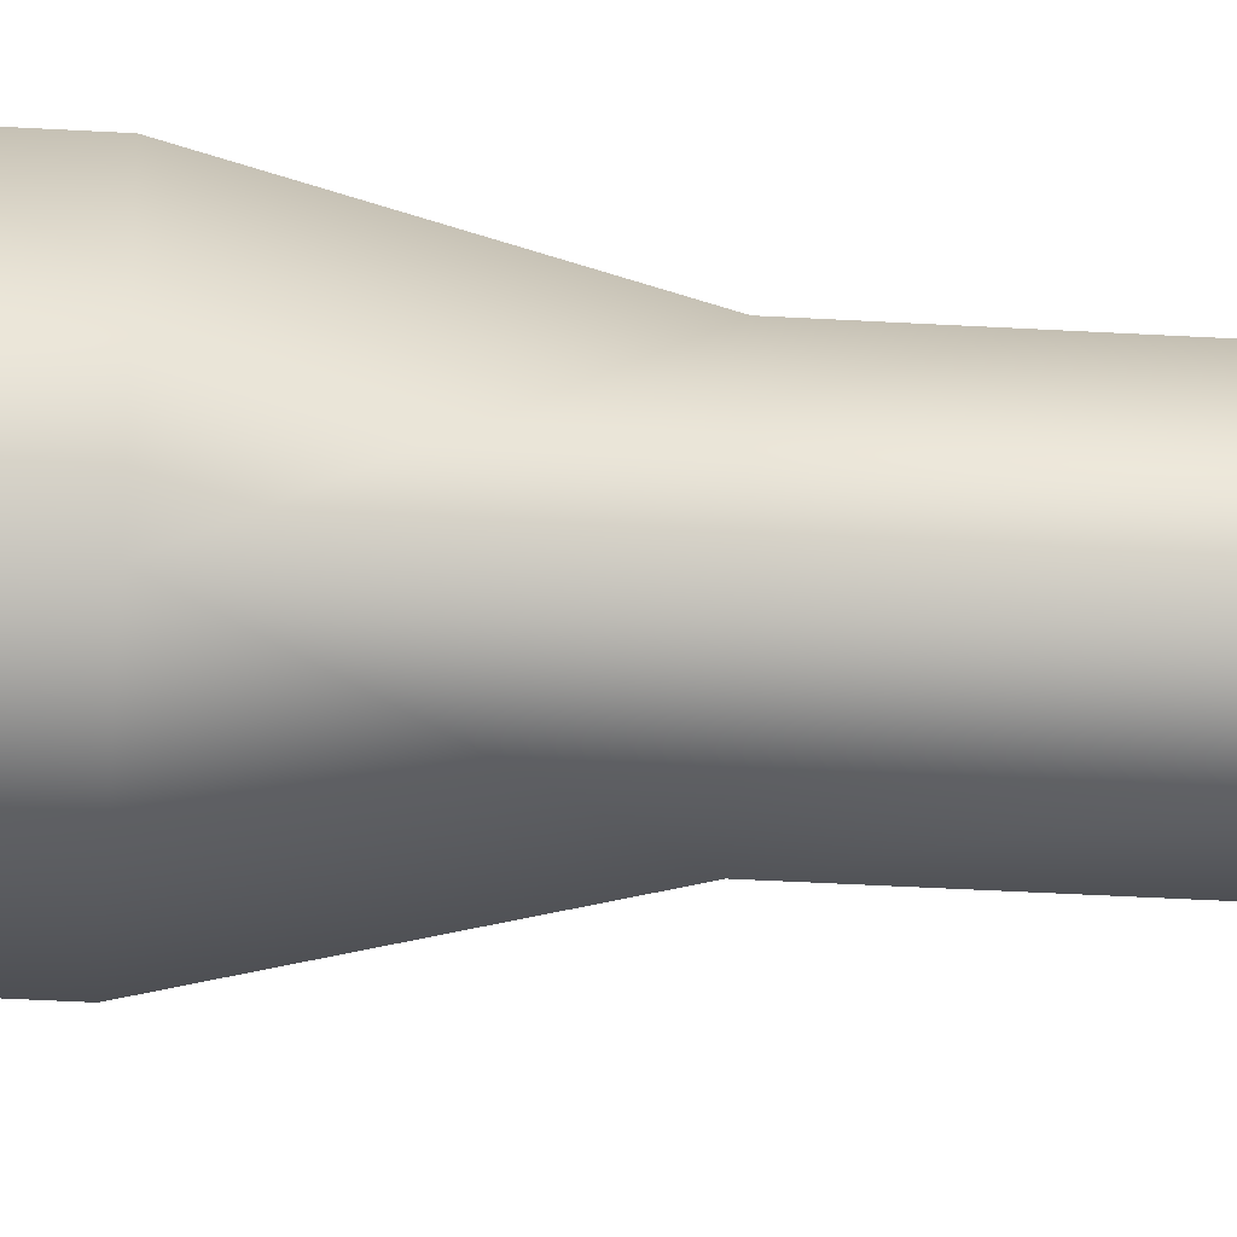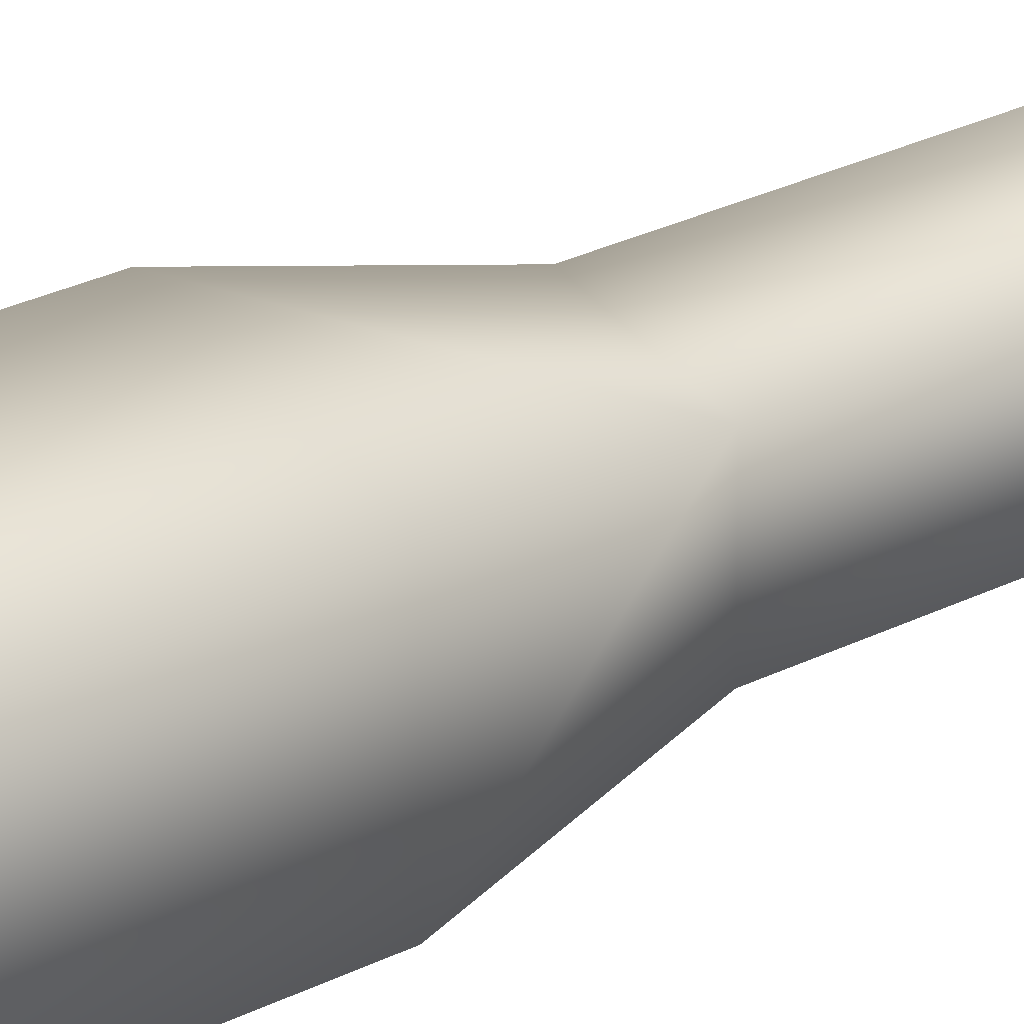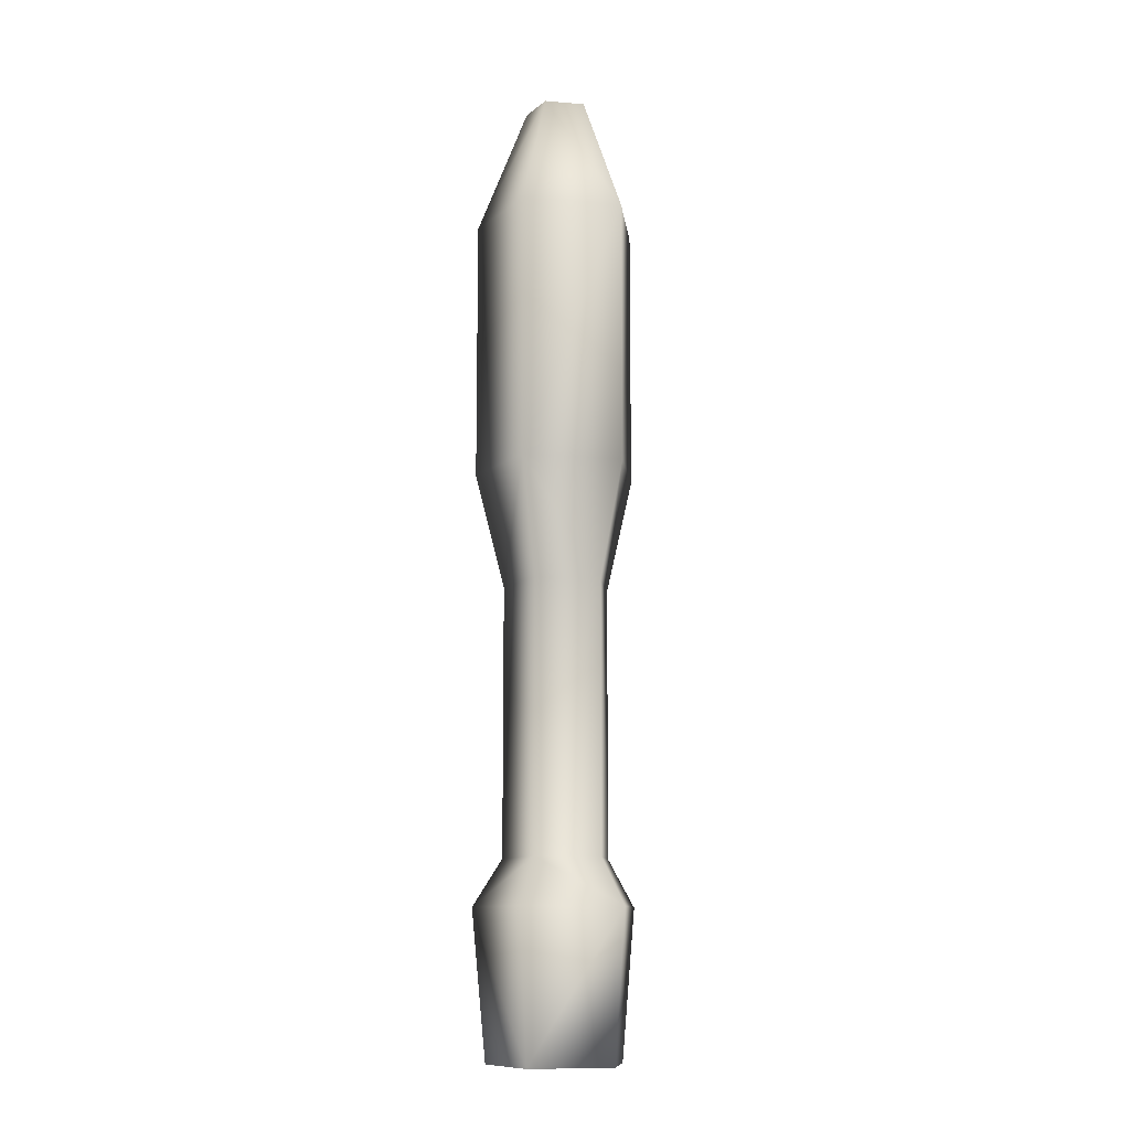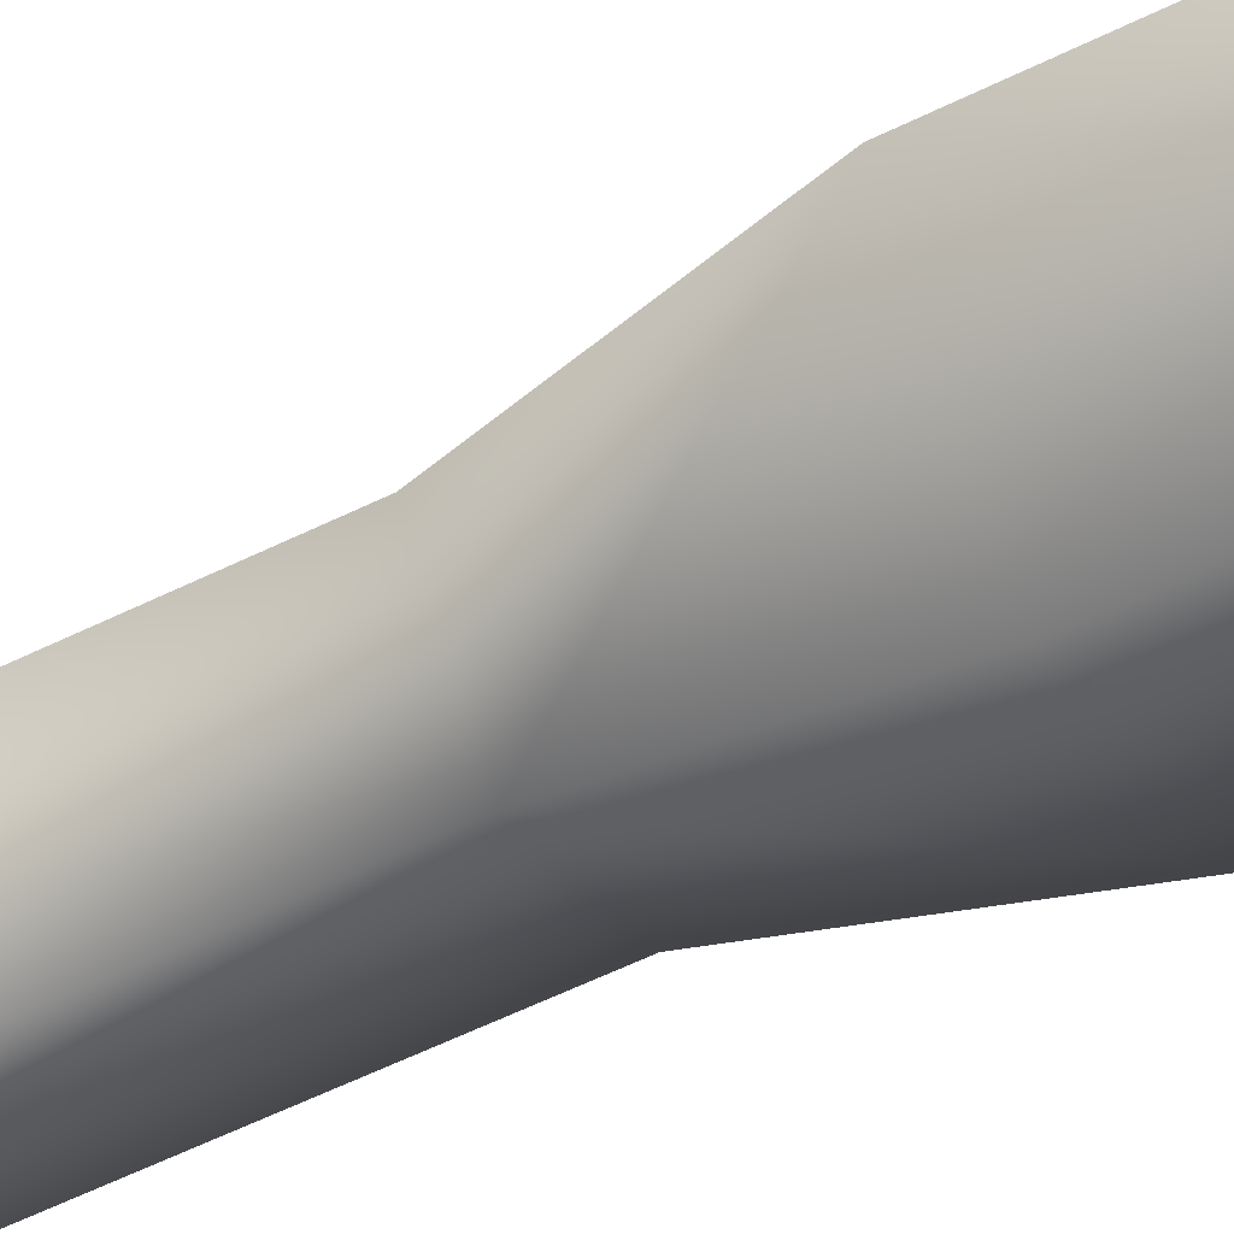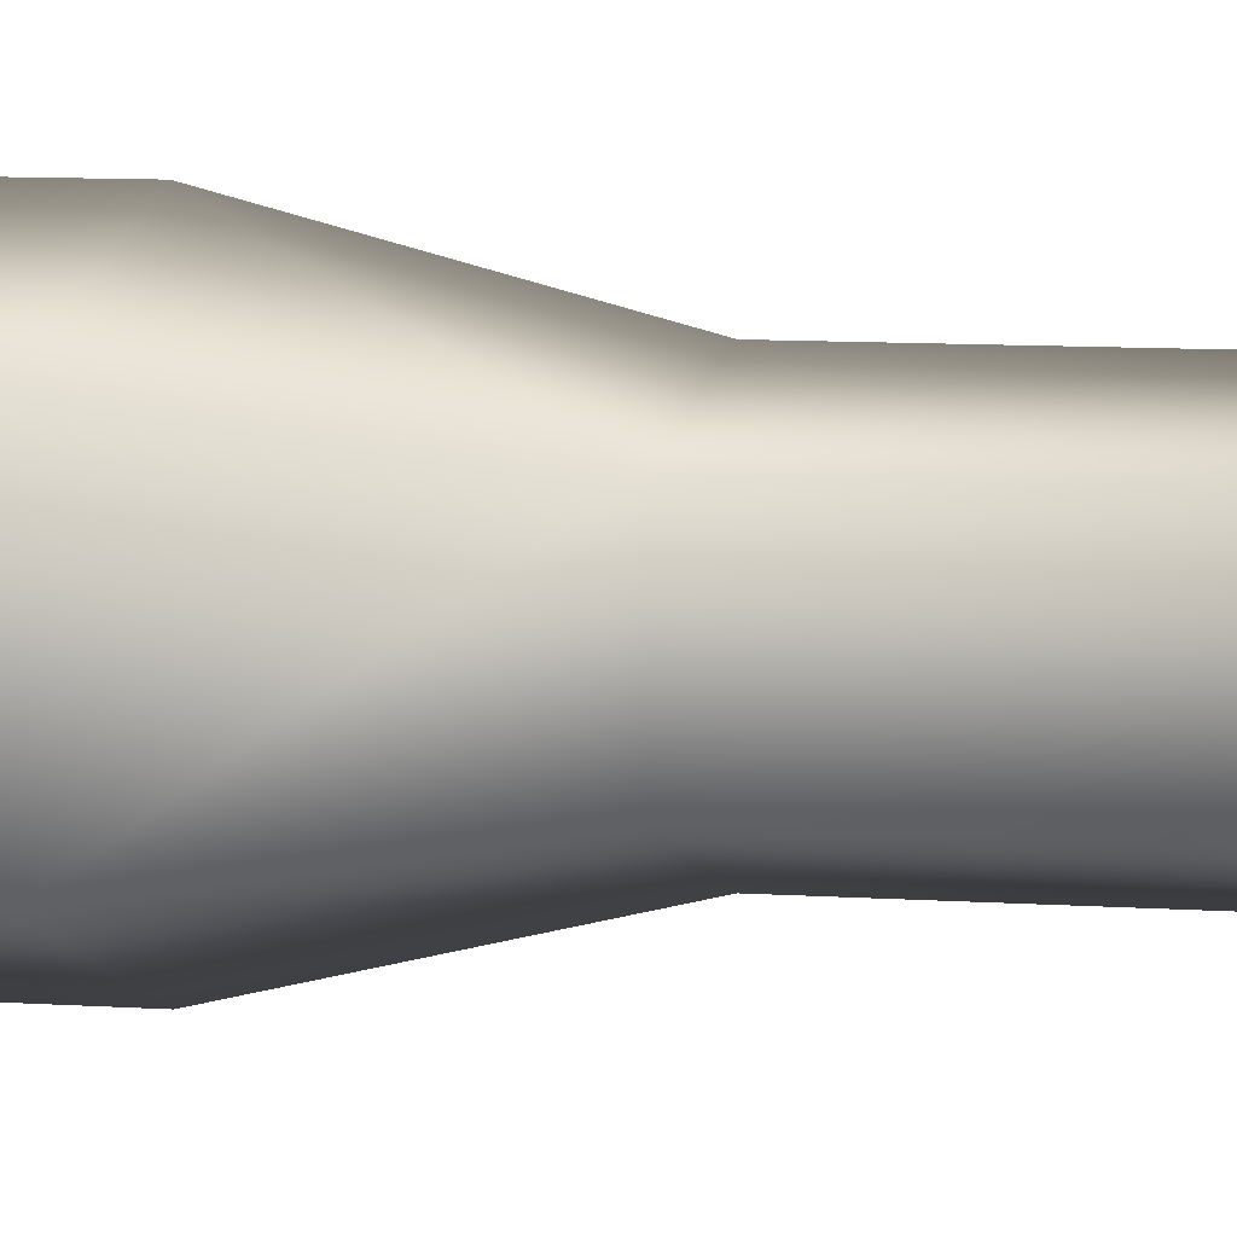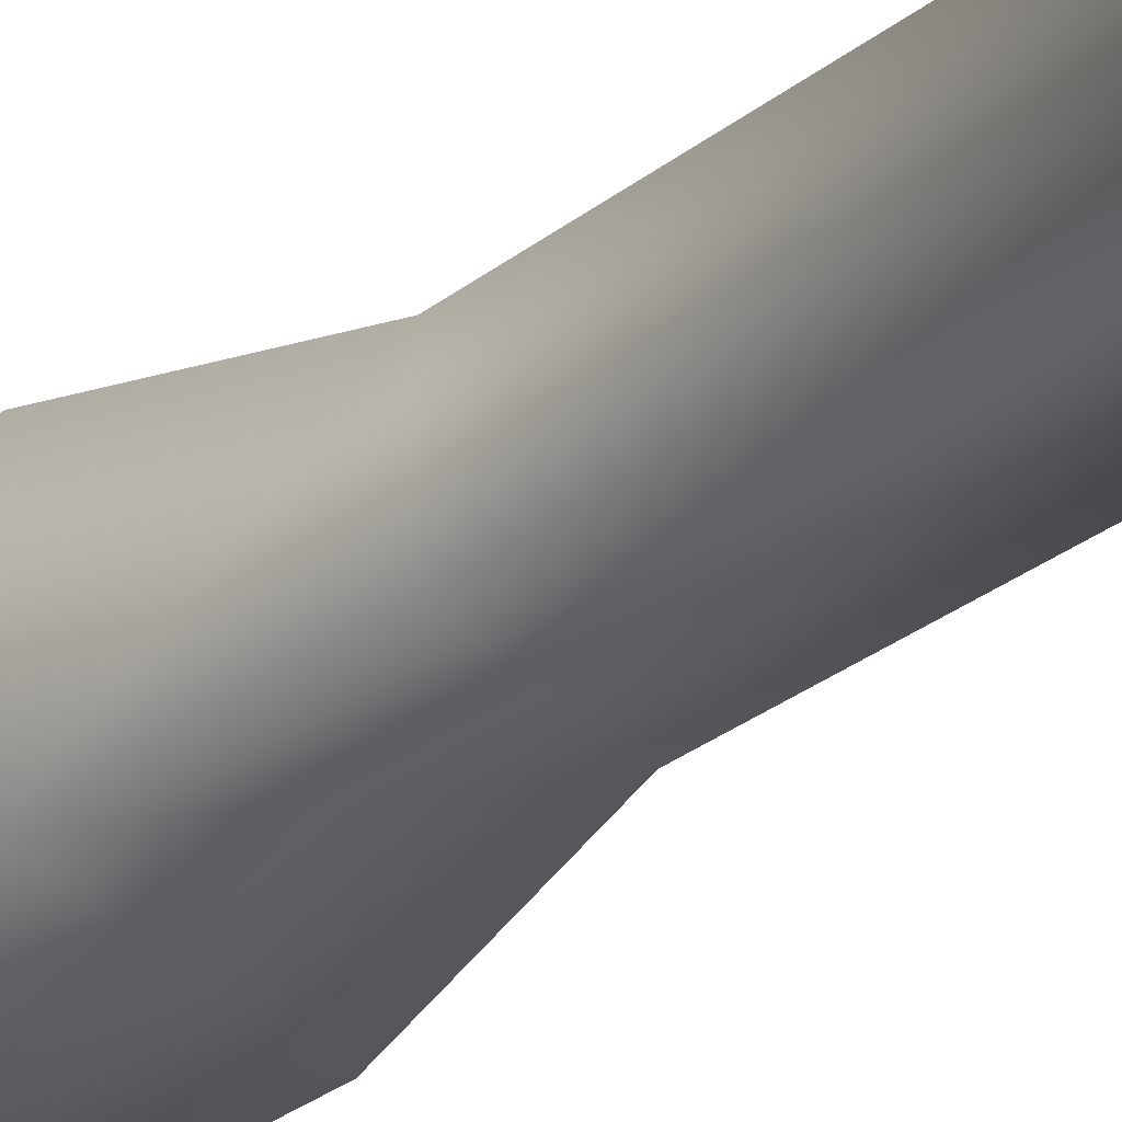
<metadata>
{"format":"obj","ext":"obj","renderer":"f3d","projection":"perspective","resolution":1024,"background":"white","views":[{"elev":-36.6,"azim":-94.4,"up":"+Z"},{"elev":23.7,"azim":-131.8,"up":"+Z"},{"elev":-11.2,"azim":42.8,"up":"+Y"},{"elev":-49.4,"azim":119.7,"up":"+Z"},{"elev":5.6,"azim":-73.6,"up":"+Z"},{"elev":-25.8,"azim":-37.5,"up":"+Z"}]}
</metadata>
<code>
o cube1_sep28
v 0.1116 1.1 -6.661e-16
v 0.02635 1.1 0.1174
v -0.1116 1.1 0.07254
v -0.1116 1.1 -0.07254
v 0.02635 1.1 -0.1174
v 0.09114 -0.1245 -6.661e-16
v 0.02002 -0.1245 0.09789
v -0.09505 -0.1245 0.0605
v -0.09505 -0.1245 -0.0605
v 0.02002 -0.1245 -0.09789
v 0.003622 1.28 -0.04742
v -0.05212 1.28 -0.02931
v -0.05212 1.28 0.02931
v 0.003622 1.28 0.04742
v 0.03807 1.28 -6.661e-16
v 0.1116 0.7165 -6.661e-16
v 0.1116 0.09025 -6.661e-16
v 0.02635 0.7165 0.1174
v 0.02635 0.09025 0.1174
v -0.1116 0.7165 0.07254
v -0.1116 0.09025 0.07254
v -0.1116 0.7165 -0.07254
v -0.1116 0.09025 -0.07254
v 0.02635 0.7165 -0.1174
v 0.02635 0.09025 -0.1174
v 0.06886 0.5474 -6.661e-16
v 0.06886 0.1577 -6.661e-16
v 0.01314 0.5474 0.0767
v 0.01314 0.1577 0.0767
v -0.07703 0.5474 0.0474
v -0.07703 0.1577 0.0474
v -0.07703 0.5474 -0.0474
v -0.07703 0.1577 -0.0474
v 0.01314 0.5474 -0.0767
v 0.01314 0.1577 -0.0767
g cube1_sep28_cube1_sep28_auv
f 1 14 2
f 1 16 5
f 1 18 16
f 2 3 18
f 2 14 3
f 2 18 1
f 3 12 4
f 3 22 20
f 4 12 5
f 4 22 3
f 5 11 1
f 5 16 24
f 5 22 4
f 6 9 10
f 6 17 7
f 7 8 6
f 7 17 19
f 7 21 8
f 8 21 9
f 9 6 8
f 9 21 23
f 9 23 10
f 10 17 6
f 10 23 25
f 11 5 12
f 12 3 13
f 12 14 11
f 13 3 14
f 13 14 12
f 14 1 15
f 15 1 11
f 15 11 14
f 16 18 26
f 17 29 19
f 17 35 27
f 18 30 28
f 19 21 7
f 19 29 21
f 20 18 3
f 20 22 30
f 21 29 31
f 21 33 23
f 22 34 32
f 23 33 25
f 24 16 34
f 24 22 5
f 25 17 10
f 25 33 35
f 25 35 17
f 26 29 27
f 26 34 16
f 27 29 17
f 27 35 26
f 28 26 18
f 28 30 29
f 29 26 28
f 30 18 20
f 30 33 31
f 31 29 30
f 31 33 21
f 32 30 22
f 32 34 33
f 33 30 32
f 34 22 24
f 34 26 35
f 35 33 34

</code>
